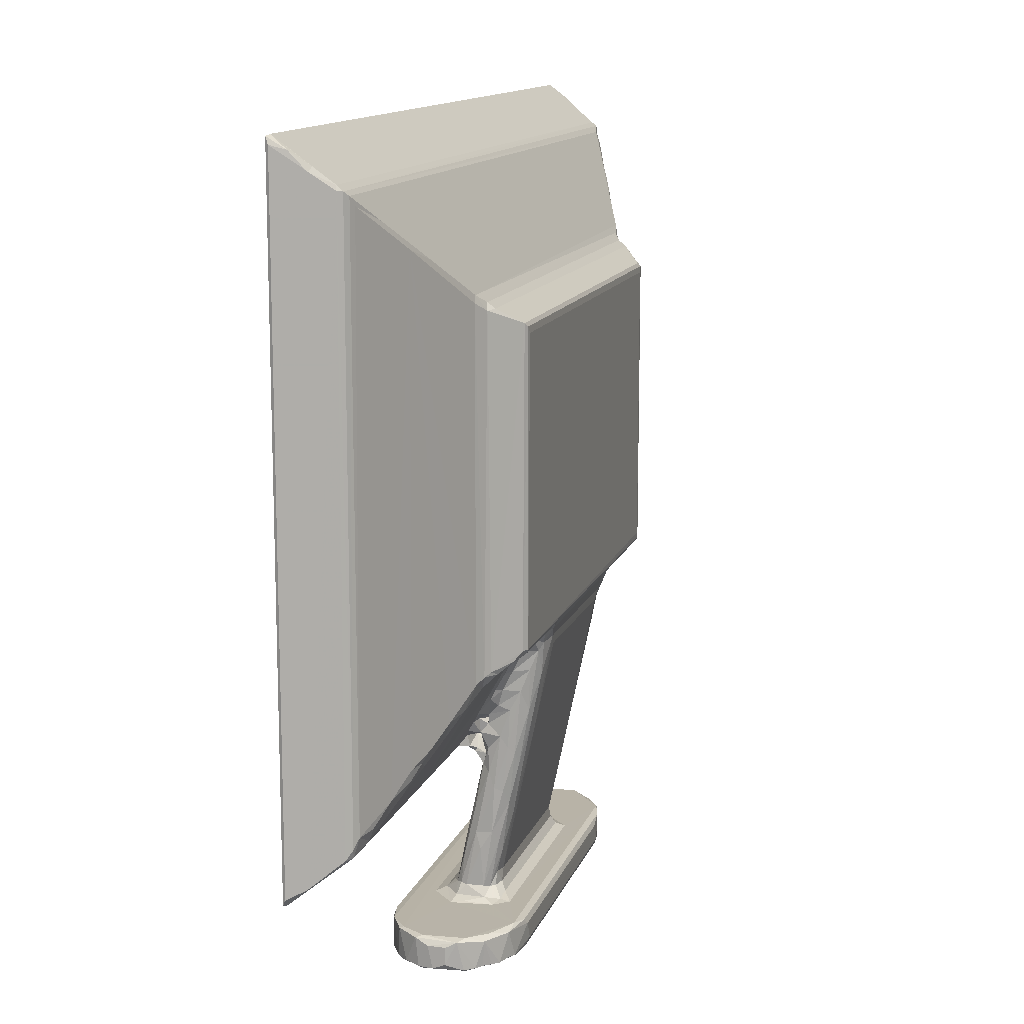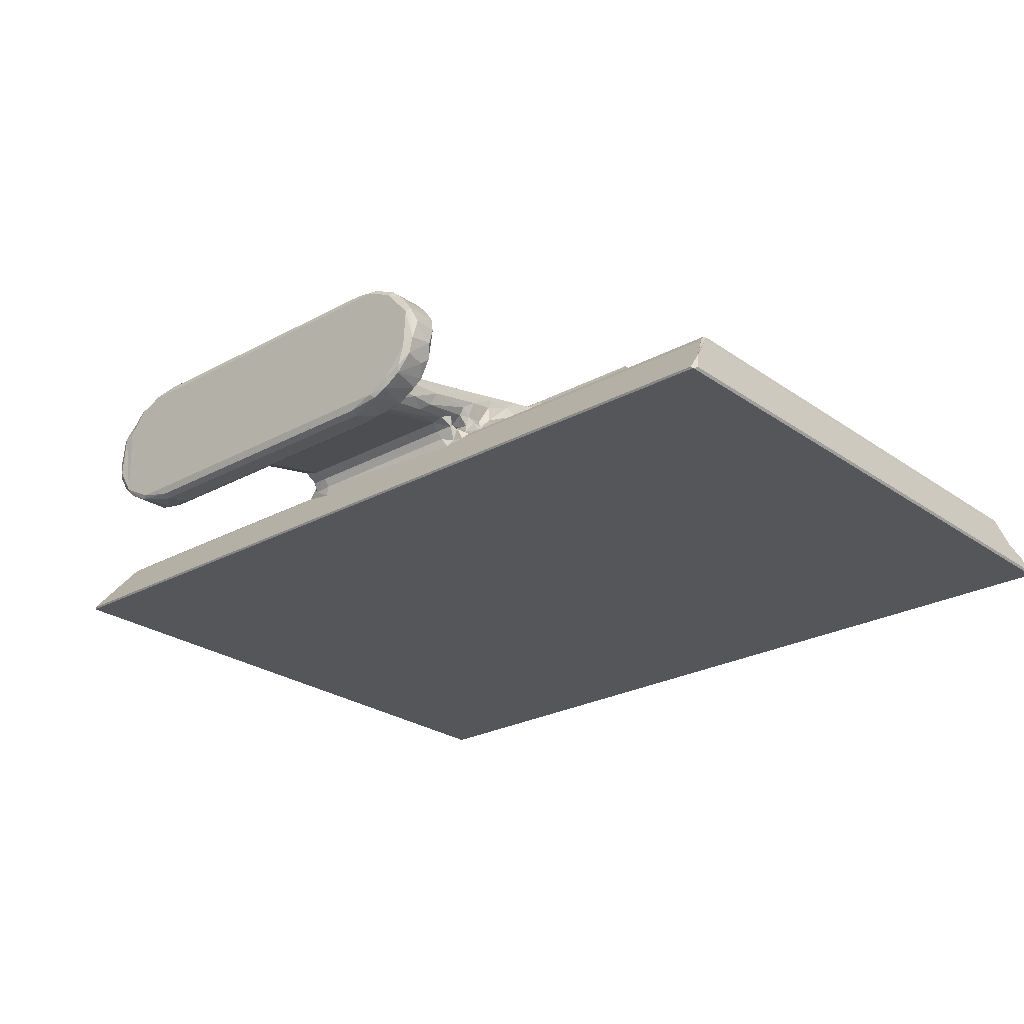
<metadata>
{"format":"obj","ext":"obj","renderer":"f3d","projection":"perspective","resolution":1024,"background":"white","views":[{"elev":12.9,"azim":105.5,"up":"+Z"},{"elev":-25.2,"azim":-138.6,"up":"+Y"}]}
</metadata>
<code>
v 93.69 124.3 32.95
v 94.1 124.7 32.65
v 93.34 124.9 34.19
v 94.57 129.2 36.08
v 95.71 131.7 38.23
v 97.34 135.9 41.29
v 96.62 136.2 42.13
v 97.08 137.2 43.67
v 97.85 137.8 43.05
v 99.69 138.6 46.2
v 100.6 138.6 44.22
v 112 143 51.56
v 112.7 143.7 53.85
v 166.5 136.3 41.61
v 165.8 137.7 43
v 93.34 124.9 174.3
v 93.68 124.3 175.9
v 105.6 140.9 159
v 98.23 138 163
v 112.1 143.5 153.9
v 147.4 129.7 0.8075
v 146.7 131.1 0.2605
v 151 127.2 0.7142
v 150.3 129.1 0.0015
v 144.4 133.4 1.082
v 145.2 135.1 0.003172
v 143.3 136.7 0.8195
v 144 144.2 0.491
v 143 141.1 1.961
v 144.7 143.3 -0.002813
v 150.3 149.6 -0.001392
v 153.9 125.9 0.673
v 154.9 126.7 -0.0009565
v 161.1 124.4 1.861
v 161.2 125.1 0.5672
v 156 152.2 -0.0004418
v 148.4 128.9 6.894
v 149.4 129.6 7.382
v 144.8 132.7 5.125
v 146.7 130.6 7.224
v 144.3 134.2 6.873
v 143 137.3 5.699
v 145.2 135.3 7.378
v 143.1 140.9 6.764
v 144.2 144.4 7.362
v 152.6 126.4 6.911
v 154.1 126.6 7.383
v 157.6 124.9 5.746
v 164.2 143.7 7.384
v 164.5 133.1 7.407
v 163.3 124.4 5.754
v 161.7 125.1 6.927
v 166.1 130.8 7.382
v 164 136.8 7.607
v 166.1 135.8 8.612
v 165.7 141.4 8.533
v 168.8 133.1 8.282
v 166.8 138.1 10.39
v 167.6 136.8 11.26
v 170.3 134.7 9.937
v 166.8 141.2 10.4
v 169.8 136 12.33
v 168.2 138 19.33
v 171.1 137.5 21
v 166.6 140.4 15.63
v 172.9 135.4 11.45
v 229.6 126.6 -0.000699
v 212.4 135.4 11.42
v 214.1 133 8.235
v 212.8 134.5 9.782
v 137.1 138.2 43.72
v 132.2 150.8 64.62
v 290.4 124.3 32.94
v 290 124.7 32.64
v 288.1 131 37.53
v 164 138.8 44.59
v 162.7 140.9 48.38
v 167 141.2 26.07
v 168.8 139.9 29.67
v 167.4 141.5 31.51
v 170.7 139.9 32.03
v 172.6 141 38.18
v 169.6 141.3 37.51
v 168.6 142.2 39.69
v 286.3 137 42.17
v 168.1 139.8 44.5
v 164 139.9 46.8
v 166.4 141.7 45.38
v 166.9 141.8 48.19
v 170.4 135.2 40.75
v 169.4 136.7 41.65
v 168.1 143.2 42.29
v 170.4 141.3 42.19
v 169 138.3 43.83
v 171.4 139.7 43.78
v 211.1 135.4 40.87
v 172.5 137.8 40.87
v 173.1 139.7 40.02
v 172.6 140.9 43.69
v 167.9 141.1 44.38
v 167.2 143.2 47.93
v 170.2 141.3 44.22
v 212.5 141 38.15
v 213 139.7 43.82
v 214.5 139.9 44.52
v 214.9 141.1 44.23
v 96.5 135.8 166.4
v 95.05 130.8 169.2
v 97.11 137.3 166.3
v 95.05 124.7 176.2
v 94.3 128.1 173.5
v 96.13 132.8 169.5
v 96.1 131.2 171.1
v 97.63 136.3 167.2
v 101.7 139.3 162.5
v 101.5 138.3 165.1
v 105 139.8 162.4
v 111.5 142.5 158
v 117.5 143.9 155.8
v 290.4 124.3 175.9
v 287 137.3 166.3
v 289 124.7 176.2
v 130.5 150.2 145.2
v 119.3 145.9 56.48
v 123.9 148.1 60.61
v 126.4 149.1 144.1
v 146.1 147.2 0.5909
v 149.3 150.2 0.672
v 154.4 152.6 0.6761
v 160.2 153.4 0.5684
v 161 153.9 1.859
v 145.5 146.5 6.844
v 153.6 152.1 7.383
v 147.8 148.9 6.839
v 150.7 150.9 6.671
v 154.3 152.5 6.901
v 157.8 153.4 6.906
v 166.8 143.6 8.389
v 163.3 153.9 5.754
v 167.5 143 10.63
v 170.1 146.2 8.445
v 170.8 145.1 10.26
v 168.9 144 10.72
v 168.8 148.1 7.385
v 169.3 146 19.53
v 167.9 145.4 21.17
v 171.7 145 12.75
v 166.9 144 22.42
v 223.5 153.4 0.5684
v 222.1 153.9 1.856
v 217.1 148.1 7.383
v 214 146.2 8.476
v 212.8 145.1 10.26
v 211 151.7 44.5
v 161.6 143.3 52.55
v 131.6 151.1 66.37
v 133.7 152.2 67.14
v 135.8 153.1 67.25
v 135.1 153.2 67.45
v 140.7 158.3 71
v 141.7 158.9 71.91
v 161.6 150.8 65.36
v 161.2 152.4 67.36
v 163.2 153.4 68.22
v 162.6 148.4 61.22
v 142.7 158.9 73.25
v 166.6 144.7 33.06
v 168.3 147.6 29.16
v 171.5 148.2 27.82
v 167 146.6 32.65
v 167 144.8 42.31
v 168 149.6 40.31
v 169.2 150.1 39.26
v 171.2 150.4 38.58
v 161.6 145.9 56.93
v 163.8 144.1 52.62
v 164.2 145 54.6
v 166 144.3 50.35
v 165.7 146.7 55.11
v 166.6 147.2 45.43
v 167 143.1 44.27
v 166.9 148.4 42.14
v 166.7 148.1 50.83
v 167 150.6 52.15
v 166.7 150.6 57.28
v 168 151.9 51.14
v 169.6 152.5 49.79
v 173.2 156 64.32
v 210.9 156 64.57
v 163.9 146.9 58.07
v 165.6 148.9 59.47
v 165.2 150.5 63.73
v 167.8 158.4 71.09
v 166.5 155.5 68.67
v 168 154.3 61.84
v 169.6 154.5 59.17
v 167.6 154.7 65.84
v 171.5 156.3 66.59
v 168.9 156 67.88
v 171.8 157.3 69.65
v 121.8 147.3 147.5
v 113.2 143.7 155.6
v 117.4 145.5 152
v 124.8 148.2 148
v 123.5 146.8 150.8
v 131.7 151.1 141.5
v 140.5 158.2 135.6
v 134.5 152.6 140.9
v 141.6 158.8 137
v 142.7 158.9 135.6
v 138.9 156.6 138.6
v 136.3 154 140.9
v 143 158.4 137.8
v 129.4 149.2 146.8
v 134.7 151.1 143.8
v 136.6 152.4 142.3
v 241.4 158.9 135.6
v 243.3 158.4 137.8
v 248.4 152.4 142.3
v 223.2 125.1 0.5673
v 220.8 124.4 5.754
v 225.3 125.1 6.924
v 215.5 130.8 7.384
v 223.4 124.4 1.904
v 231 126.2 0.5216
v 236.3 130.1 -0.001218
v 233.8 149 0.0001604
v 236.3 130.1 7.382
v 231.7 126.6 7.312
v 220.9 135.9 7.393
v 215.7 135.9 10.35
v 218.2 136.4 8.31
v 216.8 137.1 10.63
v 217.4 138.4 10.46
v 218.5 142.7 8.325
v 217.1 142.2 10.39
v 212.8 139.2 28.99
v 214.4 137.5 19.95
v 216 137.6 16.98
v 217.5 141.6 18.97
v 217.2 140.5 22.57
v 226.9 125 5.761
v 220.1 138.3 7.606
v 239.4 135.5 7.382
v 235.5 128.7 0.5597
v 236.8 145.3 0.000427
v 238.3 131.3 0.7649
v 240.3 134.7 0.6713
v 239.5 135.6 -0.002072
v 239 144.6 0.1584
v 241 138 0.7944
v 241.1 140.6 1.894
v 236.3 129.3 6.995
v 238.7 144.4 7.376
v 240 133.9 6.883
v 241 136.9 5.727
v 241.1 140.9 5.769
v 240.5 143.1 6.869
v 210.7 137.7 40.89
v 211.1 139.7 40.03
v 211.5 140.9 43.69
v 214.9 139.6 29.03
v 216.1 140.1 27.98
v 217.1 143.4 36.54
v 215.6 141.8 37.84
v 213.7 141.1 42.69
v 218.4 137 42.19
v 215.6 142.5 40.18
v 216.7 138.5 44.26
v 217.3 141.7 45.34
v 216.2 143.1 48.48
v 218 141.6 48.67
v 246.6 138.3 43.76
v 220.2 139.8 46.35
v 220 140.9 48.35
v 281.2 138.4 43.93
v 271.6 142.4 50.66
v 276.3 140.3 47.22
v 281.7 139.5 46.6
v 277.1 141.4 50.55
v 290.8 124.9 34.13
v 289.6 129 36.22
v 287.8 133.7 39.73
v 285.7 138.1 46.06
v 287 137.2 44
v 287.6 135.8 41.9
v 287.5 136.2 166.4
v 290.8 124.9 174.4
v 285.8 138 165.4
v 264.3 146.1 152
v 287 136.1 167.4
v 284.4 138.6 163.5
v 270.5 144.1 154.6
v 288.9 131.5 169.6
v 275.3 141.7 159.4
v 287.8 131.9 170.6
v 289.7 128 173.5
v 228.4 152 -0.00103
v 211 145 12.72
v 224.7 153.4 6.931
v 223.7 153.9 5.738
v 228.2 152.1 7.381
v 229.5 152.7 0.6532
v 216 143.3 10.04
v 215.2 144.4 10.1
v 217.1 145.9 7.729
v 214.6 144.5 13.03
v 214.6 145.7 18.11
v 217.3 144.2 23.08
v 216.2 145.4 20.56
v 220 144.9 7.404
v 235.6 149.3 0.7795
v 230.8 152.1 0.9344
v 234 150.6 0.619
v 237.2 147.8 0.9054
v 238.6 146.6 0.7754
v 239.9 144.4 0.587
v 234.9 148.6 7.338
v 231.5 151.9 6.595
v 237.2 148.2 6.442
v 213.1 147.7 26.19
v 215.8 147.6 29.55
v 217.5 144.7 33.06
v 213.8 149.9 36.92
v 217.1 146.5 32.39
v 215.4 149.7 38.48
v 216.7 149.1 40.97
v 216.5 143.2 41.65
v 217.4 146 44.78
v 217.4 147.8 42.37
v 217 143.3 47.36
v 217.5 143.6 49.67
v 217.4 148.2 50.81
v 220.4 144.7 53.79
v 217.9 145.8 51.86
v 217.3 150.5 55.15
v 218.4 146.9 55.53
v 214.4 152.1 47.88
v 215.9 152 50.76
v 217 152.4 59.95
v 221.7 142.3 50.7
v 222.5 145 55.48
v 222.6 147.5 59.75
v 214.6 157.7 70.27
v 212.8 156.3 66.74
v 214.5 156.9 68.81
v 218.8 158.4 71.11
v 218.5 149.1 59.89
v 214.5 154.4 58.82
v 216.5 154.2 64.26
v 218.4 151.4 64.5
v 216 155.3 65.94
v 218.6 153.7 67.46
v 220 155.5 69.34
v 217.6 155.9 68.71
v 219.9 145.7 55.91
v 220.2 147.8 59.55
v 220.4 150.4 64.38
v 222.6 150.7 65.14
v 222.9 152.1 66.97
v 223.1 153.4 68.23
v 242.2 158.9 72.05
v 248.6 151.2 65.34
v 265.6 144.5 54.03
v 259.7 146.9 58.14
v 241.4 158.4 71.08
v 247.3 154.1 68.06
v 244.9 156 69.48
v 245.2 156.7 70.24
v 243.6 158.2 72.07
v 254.7 149.4 62.28
v 249 153.2 68.82
v 250.4 152.2 68.08
v 252.5 151.1 66.99
v 260.4 148 61.35
v 267.7 144.7 55.41
v 271.1 143.4 52.62
v 271.3 143.7 55.03
v 265.9 145.8 57.54
v 247.7 153.8 141
v 242.5 158.8 137
v 251.6 150.9 144
v 249.5 152.7 140.8
v 252.6 151.1 142.6
v 169.1 140.3 40.98
v 169.1 139.8 40.28
v 168.3 139.4 41.7
v 215 139.8 40.31
v 215.4 137.9 41.49
v 214.9 140.4 40.95
v 216.2 139 41.76
f 1 3 2
f 2 3 4
f 5 6 4
f 5 7 6
f 5 4 7
f 7 8 6
f 6 8 9
f 9 10 11
f 11 13 12
f 11 10 13
f 6 9 14
f 9 11 15
f 14 9 15
f 1 16 3
f 1 17 16
f 9 19 10
f 8 19 9
f 21 24 23
f 21 22 24
f 21 25 22
f 22 26 24
f 25 26 22
f 25 27 26
f 27 29 28
f 27 30 26
f 27 28 30
f 30 31 26
f 23 33 32
f 23 24 33
f 32 35 34
f 32 33 35
f 26 36 24
f 21 23 37
f 21 39 25
f 21 40 39
f 21 37 40
f 39 40 41
f 37 38 40
f 25 42 27
f 25 41 42
f 25 39 41
f 41 43 44
f 42 41 44
f 27 42 29
f 29 42 44
f 44 43 45
f 41 40 43
f 40 38 43
f 23 46 37
f 23 32 46
f 37 46 38
f 46 47 38
f 32 48 46
f 32 34 48
f 43 38 45
f 45 38 49
f 47 50 38
f 38 50 49
f 24 36 33
f 34 51 48
f 46 52 47
f 48 52 46
f 48 51 52
f 47 53 50
f 50 55 54
f 50 54 49
f 54 55 56
f 54 56 49
f 53 57 50
f 50 57 55
f 55 59 58
f 55 60 59
f 55 57 60
f 55 58 56
f 56 58 61
f 59 60 62
f 59 63 58
f 59 62 63
f 62 64 63
f 58 65 61
f 58 63 65
f 60 66 62
f 62 66 64
f 35 33 67
f 67 33 36
f 53 69 57
f 57 70 60
f 57 69 70
f 60 70 66
f 15 11 71
f 11 12 71
f 1 2 73
f 73 2 74
f 4 6 75
f 15 71 76
f 71 77 76
f 63 78 65
f 63 64 79
f 63 79 78
f 79 80 78
f 79 64 81
f 64 82 81
f 64 66 82
f 80 79 83
f 80 83 84
f 79 81 83
f 75 6 85
f 76 86 15
f 76 77 87
f 87 89 88
f 76 88 86
f 76 87 88
f 87 77 89
f 6 14 90
f 14 91 90
f 84 92 80
f 385 93 84
f 386 84 83
f 385 84 386
f 387 15 94
f 387 14 15
f 91 14 387
f 15 86 94
f 387 94 95
f 386 97 91
f 94 86 95
f 6 90 96
f 85 6 96
f 90 91 97
f 81 82 83
f 386 82 98
f 83 82 386
f 95 99 93
f 95 93 387
f 86 88 100
f 86 100 102
f 66 68 82
f 82 68 103
f 95 86 104
f 95 104 99
f 104 86 105
f 86 102 105
f 105 102 106
f 3 16 4
f 4 16 7
f 10 19 18
f 7 107 8
f 10 18 20
f 16 108 7
f 107 109 8
f 7 108 107
f 8 109 19
f 111 108 16
f 108 111 113
f 108 113 112
f 107 112 114
f 108 112 107
f 107 114 109
f 109 116 19
f 19 116 115
f 18 115 117
f 19 115 18
f 115 116 117
f 114 112 113
f 17 110 111
f 16 17 111
f 110 113 111
f 18 117 118
f 114 113 110
f 1 120 17
f 118 117 116
f 119 118 116
f 116 109 121
f 114 121 109
f 17 122 110
f 17 120 122
f 110 122 114
f 12 13 124
f 13 125 124
f 13 10 20
f 28 127 30
f 30 127 31
f 127 128 31
f 26 31 36
f 31 129 36
f 31 128 129
f 129 131 130
f 36 129 130
f 29 44 45
f 29 45 28
f 45 132 28
f 45 133 132
f 127 132 134
f 28 132 127
f 127 134 128
f 132 133 134
f 45 49 133
f 128 134 135
f 128 135 129
f 134 133 135
f 133 136 135
f 129 136 137
f 129 135 136
f 129 137 131
f 133 137 136
f 49 56 138
f 131 137 139
f 56 140 138
f 56 61 140
f 138 141 49
f 141 143 142
f 138 143 141
f 49 141 144
f 49 144 133
f 61 65 140
f 140 143 138
f 140 145 143
f 140 146 145
f 143 147 142
f 143 145 147
f 65 148 140
f 140 148 146
f 130 131 149
f 36 130 149
f 149 131 150
f 141 151 144
f 144 151 133
f 131 139 150
f 141 153 152
f 141 142 153
f 141 152 151
f 142 147 153
f 12 124 71
f 77 71 155
f 124 125 72
f 124 72 71
f 125 156 72
f 72 156 157
f 72 157 158
f 157 159 158
f 159 160 158
f 125 126 156
f 72 162 71
f 72 158 163
f 163 158 164
f 158 160 164
f 71 162 165
f 72 163 162
f 65 78 148
f 78 167 148
f 146 168 145
f 148 168 146
f 145 168 169
f 145 169 147
f 78 80 167
f 167 170 148
f 80 171 167
f 148 170 168
f 170 172 168
f 172 173 168
f 168 174 169
f 168 173 174
f 71 175 155
f 77 155 176
f 155 177 176
f 77 178 89
f 77 176 178
f 176 179 178
f 176 177 179
f 80 92 171
f 171 180 167
f 92 181 171
f 181 100 88
f 181 92 100
f 171 181 180
f 84 93 92
f 92 102 100
f 92 93 102
f 167 182 170
f 167 180 182
f 170 182 172
f 93 99 102
f 88 101 181
f 88 89 101
f 181 101 180
f 101 183 180
f 101 178 183
f 89 178 101
f 180 184 182
f 178 185 183
f 178 179 185
f 180 183 184
f 183 185 184
f 172 186 173
f 182 186 172
f 173 187 174
f 174 187 188
f 174 188 169
f 186 187 173
f 182 184 186
f 147 169 154
f 99 106 102
f 169 189 154
f 169 188 189
f 71 165 175
f 155 175 177
f 175 190 177
f 190 191 179
f 177 190 179
f 175 165 190
f 165 162 192
f 165 192 191
f 190 165 191
f 162 164 192
f 162 163 164
f 164 194 192
f 164 160 193
f 164 193 194
f 179 191 185
f 186 195 187
f 184 195 186
f 195 196 187
f 191 197 185
f 191 192 197
f 184 185 195
f 185 197 195
f 196 195 198
f 187 196 188
f 196 198 188
f 192 194 197
f 197 199 195
f 195 199 198
f 197 194 199
f 194 193 199
f 199 200 198
f 199 193 200
f 160 161 193
f 13 126 125
f 13 20 201
f 13 201 126
f 20 18 118
f 20 118 202
f 118 119 202
f 20 203 201
f 20 202 203
f 203 202 119
f 201 203 205
f 119 205 203
f 201 205 204
f 159 207 160
f 156 126 206
f 156 206 157
f 206 208 157
f 159 208 207
f 157 208 159
f 161 209 166
f 160 209 161
f 160 207 209
f 209 210 166
f 208 212 211
f 208 211 207
f 207 211 209
f 126 201 204
f 126 204 214
f 205 214 204
f 205 119 116
f 206 123 215
f 206 126 123
f 126 214 123
f 214 205 116
f 206 215 208
f 208 215 216
f 208 216 212
f 211 212 213
f 209 211 213
f 166 210 217
f 116 123 214
f 213 218 209
f 216 215 219
f 216 219 212
f 213 212 218
f 35 220 34
f 35 67 220
f 70 68 66
f 34 221 51
f 52 222 47
f 51 222 52
f 51 221 222
f 53 47 223
f 53 223 69
f 220 224 34
f 220 225 224
f 220 67 225
f 67 227 226
f 34 224 221
f 47 228 223
f 222 229 47
f 47 229 228
f 223 230 69
f 69 232 231
f 70 69 231
f 69 230 232
f 232 234 233
f 232 233 231
f 232 235 234
f 235 236 234
f 70 231 68
f 237 68 238
f 68 231 239
f 231 233 239
f 68 239 238
f 234 236 240
f 233 241 239
f 233 234 241
f 234 240 241
f 228 230 223
f 224 242 221
f 221 242 222
f 232 230 243
f 232 243 235
f 230 228 244
f 67 226 225
f 225 226 245
f 227 246 226
f 245 226 247
f 226 248 247
f 226 249 248
f 226 250 249
f 226 246 250
f 249 251 248
f 249 250 251
f 224 225 242
f 242 229 222
f 225 245 229
f 225 229 242
f 245 253 229
f 229 253 228
f 244 254 230
f 245 247 253
f 247 255 253
f 228 253 255
f 228 255 244
f 247 248 255
f 255 248 256
f 248 251 256
f 251 257 256
f 251 252 257
f 256 258 255
f 256 257 258
f 244 255 258
f 244 258 254
f 90 97 259
f 82 260 98
f 82 103 260
f 97 260 259
f 97 98 260
f 90 259 96
f 104 261 99
f 68 237 103
f 238 239 262
f 238 262 237
f 239 241 263
f 262 239 263
f 263 241 264
f 237 262 265
f 237 265 103
f 262 263 265
f 263 264 265
f 260 103 388
f 389 259 260
f 96 259 389
f 390 266 104
f 104 266 261
f 388 268 390
f 265 268 388
f 390 268 266
f 388 103 265
f 391 390 104
f 391 104 269
f 104 105 269
f 391 269 267
f 389 267 96
f 391 267 389
f 105 270 269
f 105 106 270
f 85 96 267
f 267 269 273
f 270 275 274
f 270 272 275
f 269 270 274
f 274 275 273
f 269 274 273
f 1 73 120
f 2 4 74
f 4 75 74
f 267 273 276
f 267 276 85
f 273 277 276
f 276 277 278
f 278 280 279
f 73 281 120
f 73 74 281
f 74 282 281
f 74 75 282
f 85 283 75
f 276 284 85
f 276 279 284
f 285 85 284
f 276 278 279
f 284 279 280
f 75 283 282
f 283 286 282
f 85 285 286
f 283 85 286
f 282 286 287
f 285 287 286
f 281 282 288
f 287 288 282
f 116 121 289
f 290 123 289
f 116 289 123
f 114 122 291
f 114 291 121
f 120 281 288
f 285 284 289
f 292 289 284
f 293 292 284
f 285 289 121
f 288 287 294
f 285 121 287
f 290 289 295
f 291 122 296
f 295 289 292
f 288 294 297
f 122 297 296
f 296 297 294
f 294 287 291
f 296 294 291
f 121 291 287
f 288 297 120
f 122 120 297
f 36 298 67
f 36 149 298
f 153 147 299
f 147 154 299
f 139 137 300
f 133 300 137
f 150 139 301
f 151 302 133
f 133 302 300
f 139 300 301
f 67 298 227
f 149 150 303
f 304 306 305
f 152 305 306
f 152 153 305
f 304 236 235
f 304 235 306
f 152 306 151
f 153 299 307
f 299 308 307
f 153 307 305
f 305 307 304
f 240 236 309
f 307 308 304
f 236 310 309
f 236 304 310
f 308 310 304
f 235 243 311
f 235 311 306
f 243 230 311
f 306 311 151
f 151 311 302
f 311 230 302
f 150 301 303
f 298 149 303
f 298 313 227
f 298 303 313
f 227 313 314
f 227 314 312
f 246 227 315
f 227 312 315
f 246 316 250
f 246 315 316
f 251 317 252
f 250 317 251
f 250 316 317
f 230 254 302
f 302 254 318
f 313 303 319
f 303 301 319
f 301 300 319
f 302 319 300
f 313 319 314
f 312 314 320
f 320 314 319
f 302 318 319
f 320 319 318
f 315 312 320
f 315 320 316
f 254 320 318
f 252 258 257
f 252 317 258
f 316 258 317
f 316 320 258
f 320 254 258
f 99 261 106
f 299 154 321
f 299 321 308
f 240 309 241
f 241 309 323
f 321 322 308
f 309 310 322
f 308 322 310
f 154 324 321
f 241 323 264
f 323 309 325
f 321 326 322
f 309 322 325
f 321 324 326
f 325 322 327
f 326 327 322
f 261 266 106
f 265 264 328
f 268 265 328
f 264 323 329
f 268 328 266
f 328 329 270
f 266 270 106
f 266 328 270
f 264 329 328
f 323 325 330
f 323 330 329
f 325 327 330
f 270 331 272
f 270 329 331
f 271 272 331
f 331 333 332
f 331 329 333
f 271 331 332
f 271 332 272
f 332 335 334
f 332 333 335
f 329 330 333
f 330 336 333
f 330 327 336
f 333 336 335
f 154 338 324
f 324 338 326
f 327 326 339
f 326 338 339
f 327 339 336
f 336 339 340
f 332 334 341
f 272 341 275
f 272 332 341
f 335 337 334
f 334 342 341
f 341 342 343
f 341 343 273
f 188 198 189
f 200 193 344
f 189 198 345
f 198 346 345
f 198 200 346
f 344 193 347
f 200 344 346
f 193 161 347
f 335 336 337
f 337 340 348
f 337 336 340
f 154 349 338
f 154 345 349
f 154 189 345
f 338 349 339
f 340 339 350
f 339 349 350
f 348 350 351
f 348 340 350
f 349 352 350
f 349 345 352
f 351 350 353
f 350 352 353
f 345 346 352
f 353 355 354
f 353 352 355
f 352 346 355
f 346 347 355
f 346 344 347
f 337 356 334
f 334 356 342
f 337 357 356
f 337 348 357
f 356 343 342
f 356 357 343
f 348 358 357
f 348 351 358
f 357 358 359
f 357 359 343
f 351 353 358
f 358 360 359
f 358 353 360
f 353 354 361
f 353 361 360
f 355 347 354
f 354 347 361
f 161 166 362
f 347 161 362
f 166 217 362
f 275 341 273
f 277 273 364
f 273 365 364
f 343 359 273
f 361 347 366
f 359 360 363
f 273 359 363
f 360 361 367
f 360 367 363
f 361 366 368
f 367 361 368
f 366 370 369
f 368 366 369
f 347 362 366
f 366 362 370
f 273 363 371
f 372 367 369
f 368 369 367
f 363 373 374
f 373 367 372
f 363 367 373
f 273 371 365
f 371 375 365
f 371 374 375
f 363 374 371
f 369 370 372
f 374 293 375
f 364 376 377
f 277 364 377
f 277 377 280
f 377 378 280
f 277 280 278
f 365 379 364
f 365 375 379
f 376 379 378
f 364 379 376
f 375 293 379
f 376 378 377
f 379 293 378
f 378 293 280
f 212 380 218
f 210 209 381
f 218 381 209
f 219 215 382
f 219 380 212
f 215 123 382
f 210 381 217
f 370 381 218
f 370 362 381
f 217 381 362
f 370 218 372
f 373 372 383
f 373 384 374
f 373 383 384
f 374 384 293
f 372 218 383
f 383 218 380
f 382 123 290
f 219 383 380
f 219 382 383
f 383 382 384
f 293 384 290
f 384 382 290
f 280 293 284
f 290 295 293
f 295 292 293
f 387 386 91
f 387 385 386
f 385 387 93
f 98 97 386
f 260 388 389
f 391 389 388
f 391 388 390

</code>
